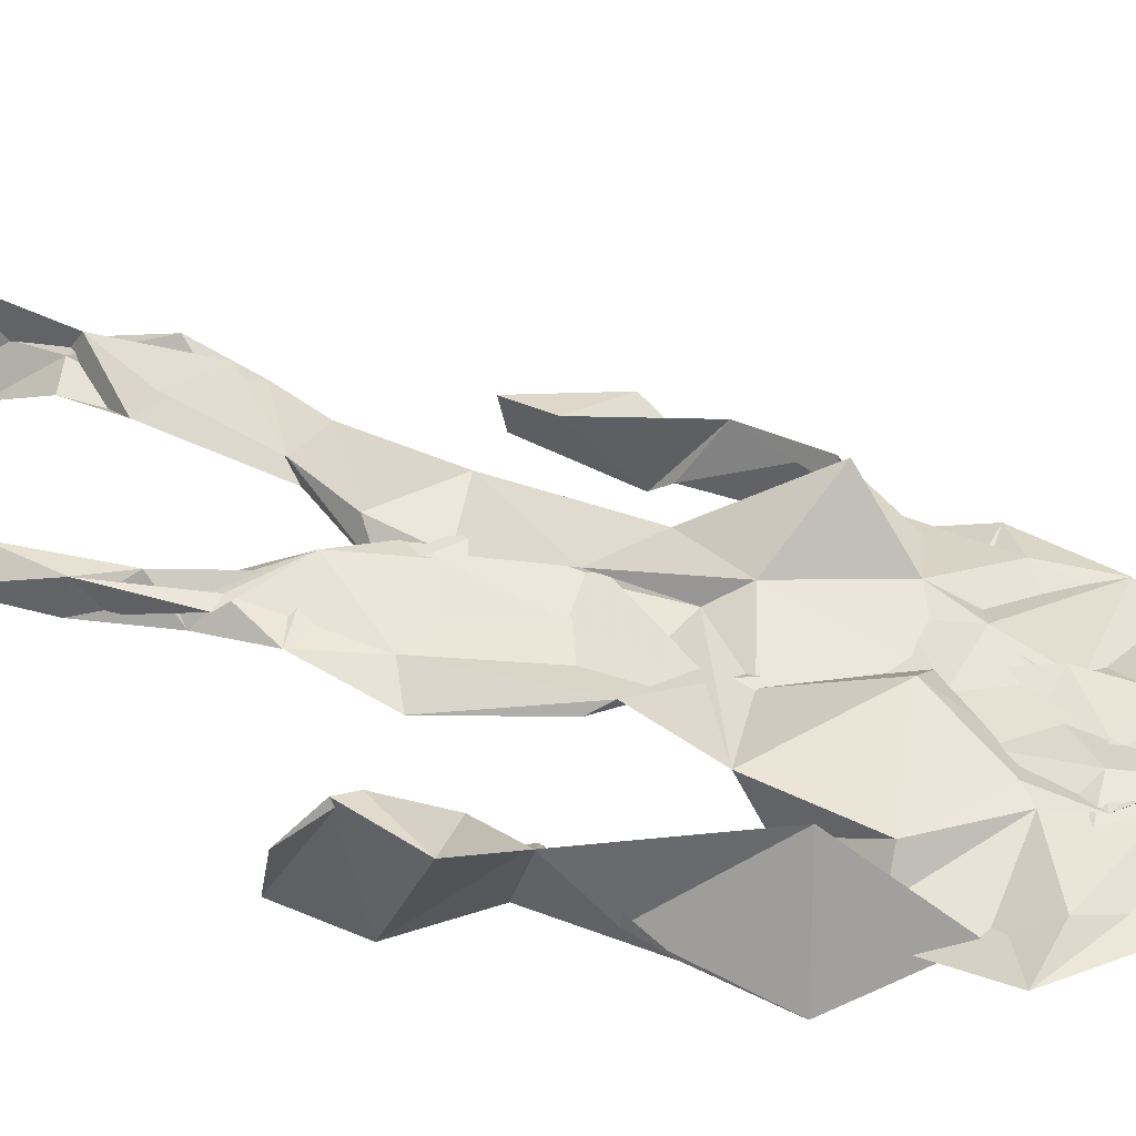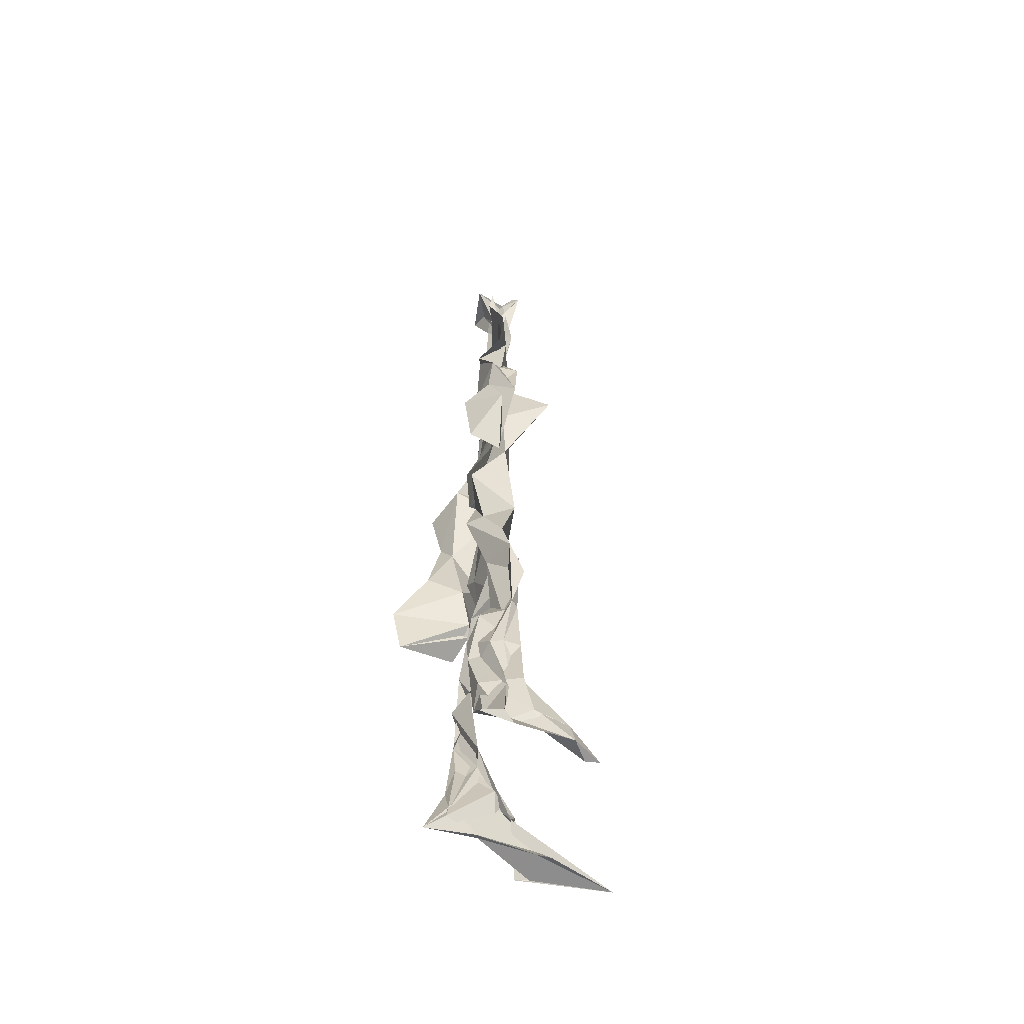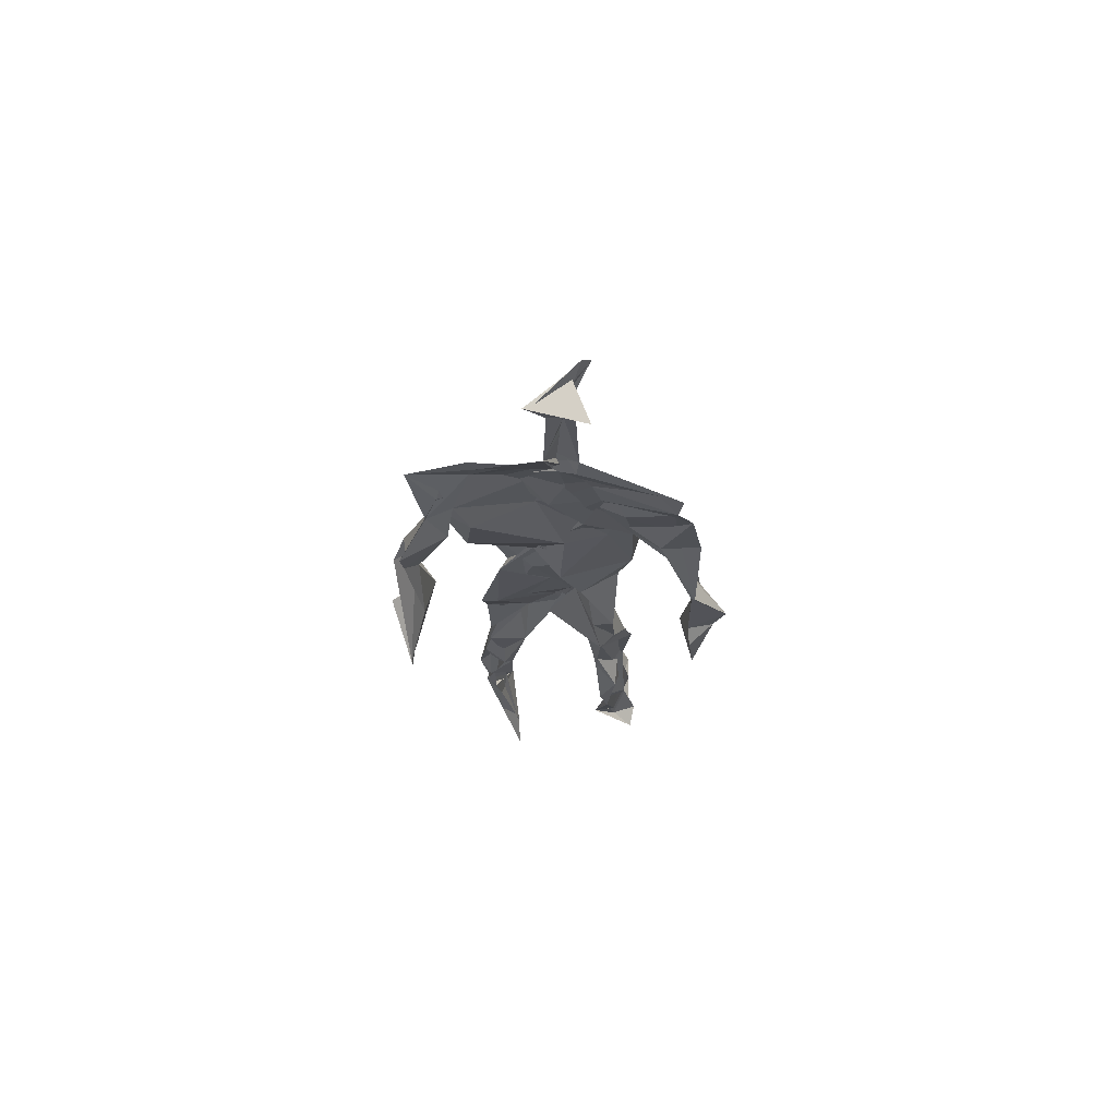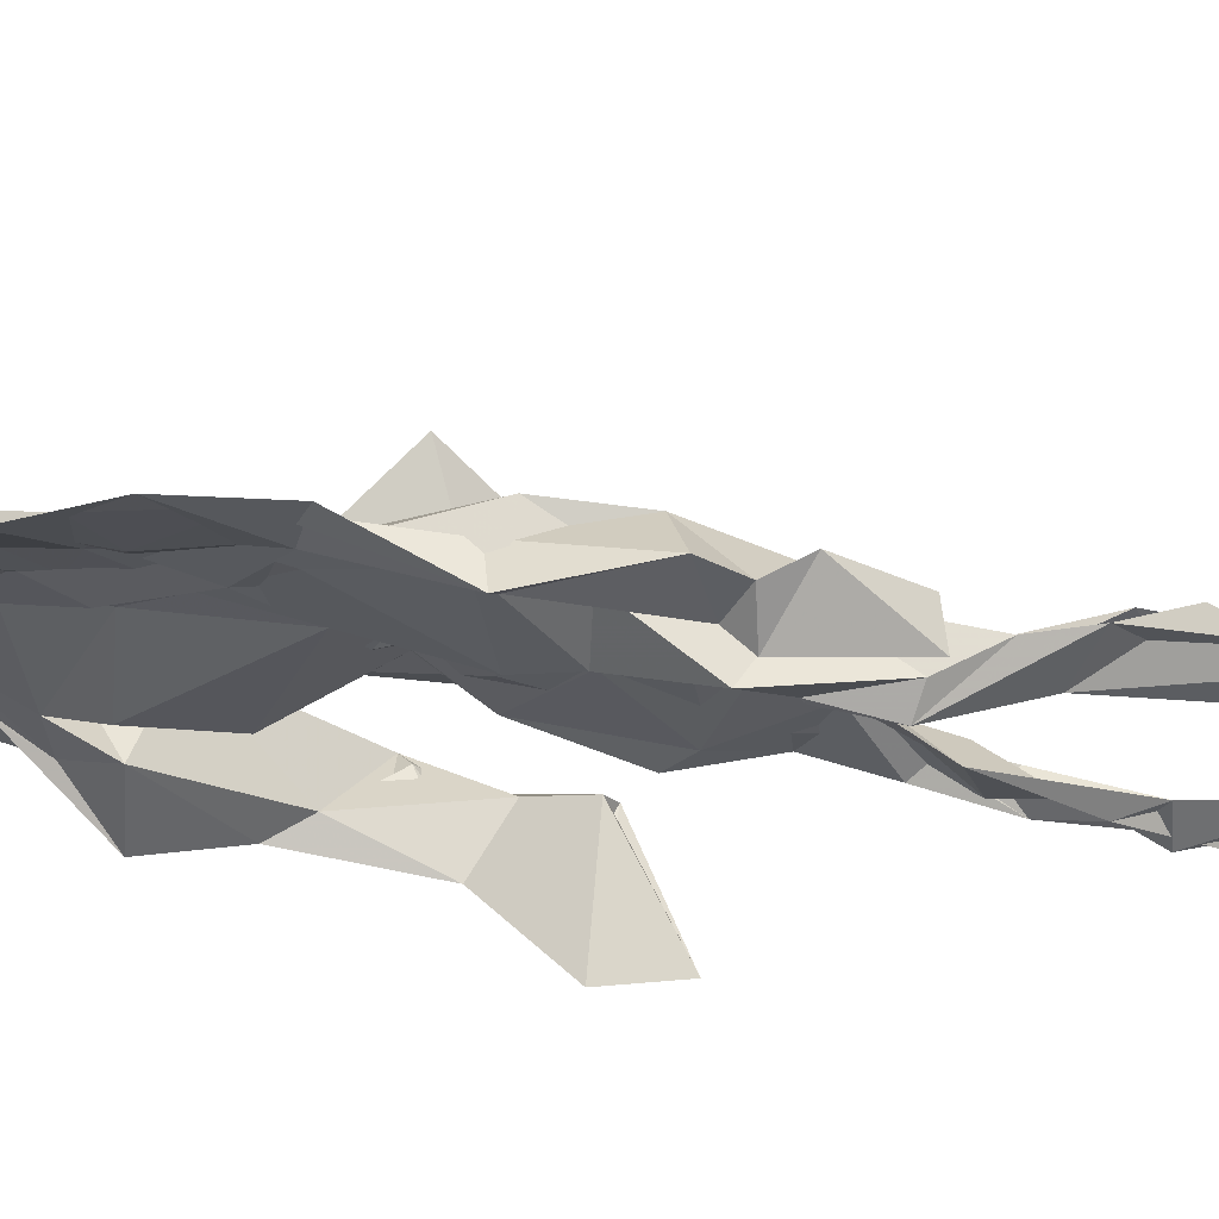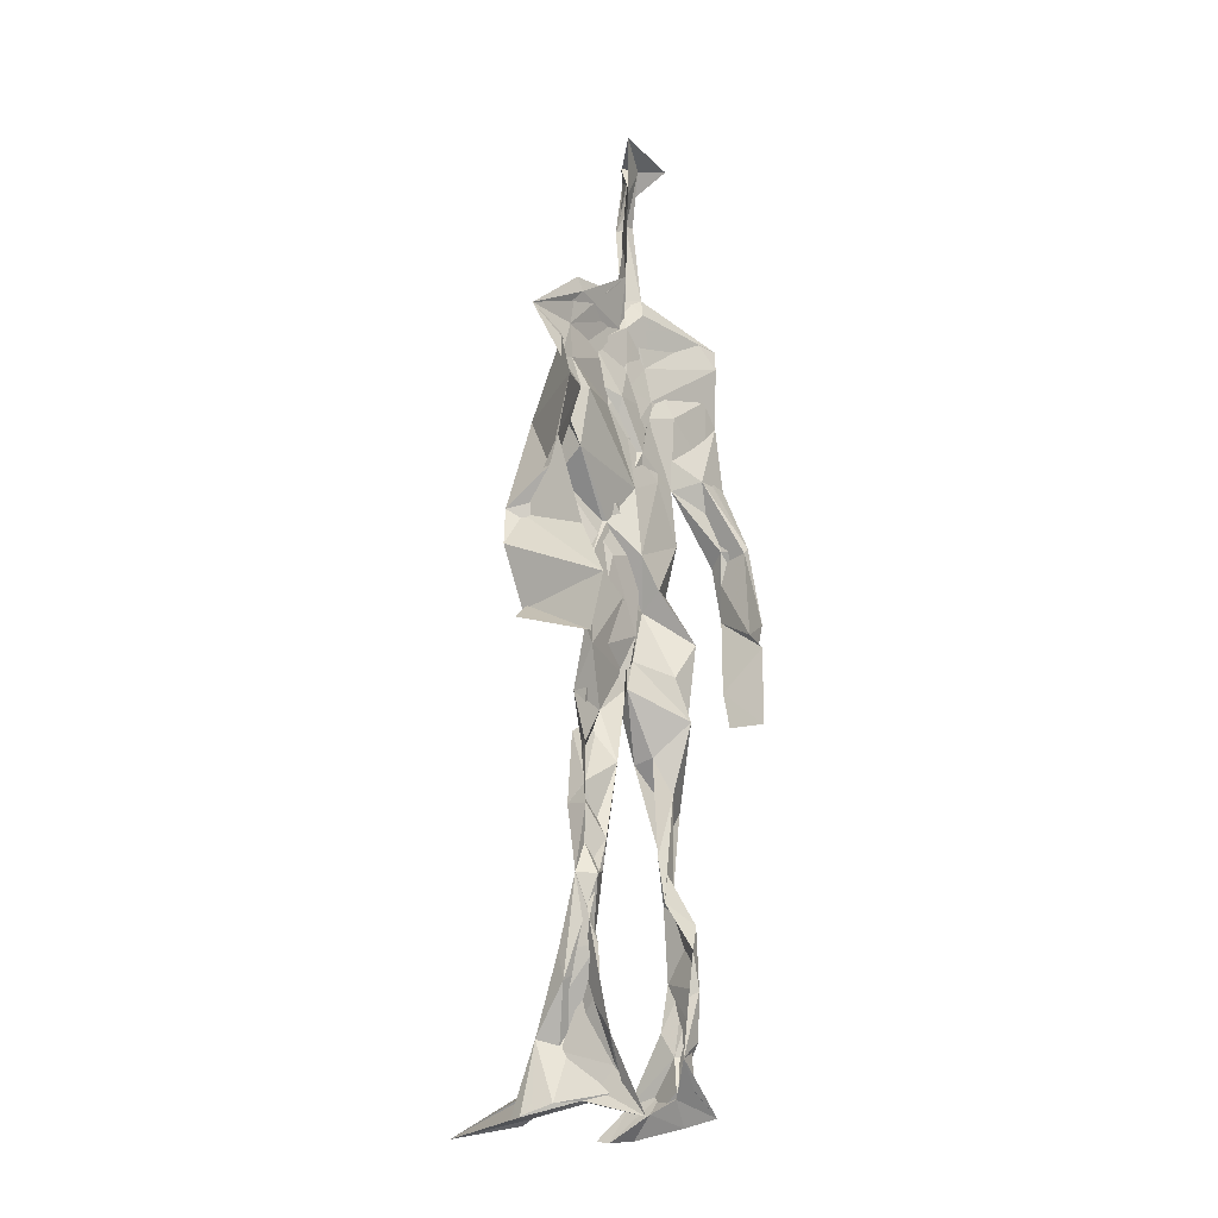
<metadata>
{"format":"obj","ext":"obj","renderer":"f3d","projection":"perspective","resolution":1024,"background":"white","views":[{"elev":43.0,"azim":112.7,"up":"+Z"},{"elev":-56.6,"azim":-100.7,"up":"+Y"},{"elev":70.6,"azim":-175.9,"up":"+Y"},{"elev":-24.1,"azim":-106.3,"up":"+Z"},{"elev":-20.1,"azim":129.4,"up":"+Y"}]}
</metadata>
<code>
v 0.4408 0.2345 0.4616
v 0.5628 0.3604 0.4739
v 0.4765 0.4922 0.4858
v 0.5056 0.7693 0.49
v 0.3911 0.6844 0.4708
v 0.3831 0.4117 0.467
v 0.5705 0.2191 0.4628
v 0.5693 0.3093 0.4675
v 0.5631 0.7512 0.4776
v 0.5212 0.3975 0.4941
v 0.4483 0.464 0.4522
v 0.4363 0.3635 0.4798
v 0.4873 0.8476 0.4854
v 0.4944 0.7074 0.4866
v 0.4885 0.4684 0.4829
v 0.5801 0.07712 0.5301
v 0.5946 0.6274 0.5049
v 0.4019 0.7519 0.4616
v 0.4405 0.2545 0.4942
v 0.4663 0.4335 0.4599
v 0.5566 0.1382 0.4551
v 0.613 0.5158 0.4356
v 0.4358 0.2568 0.4888
v 0.4947 0.8703 0.4796
v 0.508 0.8679 0.474
v 0.5493 0.08853 0.4809
v 0.5881 0.648 0.4583
v 0.4312 0.1893 0.4695
v 0.5565 0.1273 0.5023
v 0.4294 0.3311 0.4855
v 0.575 0.6041 0.4698
v 0.5219 0.5592 0.486
v 0.5522 0.3711 0.4881
v 0.4244 0.5778 0.5238
v 0.4583 0.6142 0.4824
v 0.5047 0.742 0.4862
v 0.564 0.2557 0.4746
v 0.4972 0.5329 0.4693
v 0.3839 0.5639 0.4474
v 0.4354 0.1352 0.4886
v 0.4305 0.2942 0.4986
v 0.53 0.3497 0.4687
v 0.4982 0.7781 0.49
v 0.5768 0.2551 0.4713
v 0.4962 0.8446 0.4859
v 0.4053 0.7327 0.4585
v 0.447 0.5137 0.4841
v 0.5726 0.5873 0.4961
v 0.4259 0.1415 0.4964
v 0.4751 0.8987 0.4582
v 0.5705 0.7208 0.485
v 0.5542 0.08059 0.5307
v 0.5696 0.6562 0.4649
v 0.5219 0.5283 0.4795
v 0.5465 0.1906 0.4801
v 0.424 0.08187 0.4884
v 0.5615 0.202 0.4614
v 0.4338 0.1933 0.4957
v 0.4394 0.1076 0.4838
v 0.4017 0.6448 0.476
v 0.4268 0.07532 0.5364
v 0.4848 0.4488 0.4894
v 0.4441 0.2477 0.4821
v 0.4965 0.4415 0.4862
v 0.4527 0.6456 0.4856
v 0.4463 0.3936 0.4642
v 0.5658 0.08832 0.501
v 0.468 0.6711 0.485
v 0.4746 0.3671 0.4774
v 0.4781 0.9044 0.5041
v 0.5012 0.4352 0.4884
v 0.4776 0.3633 0.4939
v 0.4399 0.1441 0.4617
v 0.5962 0.6947 0.4726
v 0.5685 0.4538 0.4692
v 0.4609 0.7123 0.485
v 0.4584 0.3957 0.4504
v 0.3885 0.5686 0.4688
v 0.3562 0.4626 0.4645
v 0.5828 0.07777 0.5184
v 0.5872 0.722 0.4888
v 0.4207 0.08747 0.459
v 0.3798 0.4769 0.4338
v 0.5428 0.6948 0.4902
v 0.5691 0.1359 0.5161
v 0.5447 0.2616 0.4711
v 0.482 0.5397 0.4814
v 0.47 0.5576 0.4917
v 0.4549 0.2124 0.4542
v 0.4319 0.1939 0.4809
v 0.4792 0.6348 0.482
v 0.5234 0.9115 0.4609
v 0.4911 0.7512 0.4822
v 0.3811 0.5686 0.4457
v 0.5837 0.68 0.4715
v 0.5081 0.4165 0.4763
v 0.5154 0.5751 0.4814
v 0.4066 0.7054 0.4683
v 0.4453 0.07523 0.5596
v 0.495 0.8618 0.4924
v 0.4948 0.4951 0.497
v 0.381 0.6277 0.471
v 0.5509 0.2845 0.4624
v 0.4945 0.6431 0.4859
v 0.4351 0.101 0.5346
v 0.4396 0.1072 0.4664
v 0.5184 0.6661 0.4877
v 0.4854 0.7595 0.4759
v 0.5156 0.9099 0.4651
v 0.5066 0.9024 0.4714
v 0.4787 0.5062 0.4662
v 0.4638 0.6808 0.4877
v 0.6263 0.6396 0.4376
v 0.5378 0.07632 0.4361
v 0.4364 0.5614 0.4799
v 0.5259 0.5585 0.4875
v 0.5539 0.3377 0.4905
v 0.5538 0.08973 0.4826
v 0.5572 0.1703 0.463
v 0.4984 0.753 0.4859
v 0.3819 0.5583 0.4835
v 0.6055 0.67 0.4644
v 0.4515 0.177 0.4615
v 0.4618 0.2517 0.4763
v 0.5006 0.8906 0.4688
v 0.4891 0.8296 0.4983
v 0.4581 0.3381 0.4698
v 0.5289 0.7665 0.4773
v 0.4581 0.4342 0.4954
v 0.5514 0.07629 0.5427
v 0.4966 0.4216 0.4871
v 0.4913 0.8968 0.4754
v 0.5625 0.3711 0.4873
v 0.5353 0.7197 0.4904
v 0.6212 0.7187 0.4822
v 0.4662 0.2875 0.4794
v 0.5741 0.1984 0.4898
v 0.5806 0.654 0.4943
v 0.6249 0.4654 0.4045
v 0.3505 0.5091 0.4543
v 0.5156 0.7121 0.4923
v 0.6245 0.5328 0.4858
v 0.5279 0.3967 0.4883
v 0.5398 0.09597 0.4551
v 0.6465 0.5014 0.486
v 0.4587 0.1296 0.4616
v 0.4395 0.1543 0.4987
v 0.5506 0.113 0.5094
v 0.6513 0.4365 0.4692
v 0.5725 0.06867 0.5974
v 0.4443 0.07308 0.5472
v 0.6358 0.5358 0.4944
v 0.6271 0.5897 0.4487
v 0.6288 0.4508 0.4813
v 0.4836 0.7752 0.4794
v 0.4943 0.5956 0.4782
v 0.3745 0.51 0.4801
v 0.4934 0.6892 0.4861
v 0.4375 0.6136 0.4844
v 0.4892 0.903 0.4879
v 0.3604 0.4838 0.4523
v 0.4474 0.1816 0.4543
v 0.4296 0.1352 0.4831
v 0.597 0.6564 0.4779
v 0.4548 0.2949 0.4876
v 0.3736 0.4122 0.4393
v 0.4735 0.7158 0.4842
v 0.4378 0.1023 0.4854
v 0.4346 0.3193 0.4951
v 0.5084 0.4953 0.4807
v 0.4234 0.7566 0.4661
v 0.5653 0.2541 0.4588
v 0.5666 0.3124 0.4881
v 0.5535 0.1754 0.4811
v 0.5018 0.8397 0.4926
v 0.5011 0.6334 0.4971
v 0.5662 0.4025 0.4829
v 0.5486 0.1422 0.4954
v 0.5442 0.5306 0.4848
v 0.3881 0.4416 0.4697
v 0.6076 0.4961 0.4704
v 0.6283 0.4197 0.414
v 0.3822 0.4898 0.445
v 0.4364 0.09317 0.5126
v 0.5649 0.09465 0.534
v 0.5697 0.7623 0.4785
v 0.5645 0.3284 0.472
v 0.6199 0.4602 0.4801
v 0.5435 0.1142 0.4599
v 0.4447 0.6765 0.4749
v 0.5741 0.1756 0.4847
v 0.627 0.5656 0.457
v 0.5483 0.4412 0.4785
v 0.6168 0.5698 0.4597
v 0.5511 0.5193 0.4774
v 0.4303 0.1091 0.5054
v 0.4929 0.9068 0.4927
v 0.5344 0.6851 0.4933
v 0.4951 0.4029 0.4933
v 0.4965 0.9048 0.4908
v 0.5545 0.4424 0.4739
v 0.4179 0.08964 0.4795
v 0.4845 0.9162 0.4987
v 0.414 0.6259 0.4688
v 0.5075 0.6767 0.4812
v 0.5537 0.2479 0.4755
v 0.5105 0.786 0.4743
v 0.4654 0.6874 0.4836
v 0.4992 0.7444 0.4833
v 0.5552 0.08917 0.5235
v 0.5833 0.0805 0.52
v 0.5682 0.06872 0.5573
v 0.6204 0.4806 0.426
v 0.6087 0.5167 0.4642
v 0.6056 0.551 0.4378
v 0.5542 0.08181 0.5302
v 0.5467 0.07084 0.5578
v 0.5529 0.08847 0.5058
v 0.567 0.07014 0.5692
v 0.5689 0.07199 0.5671
v 0.5454 0.07875 0.5353
v 0.6125 0.4912 0.4633
v 0.6076 0.4745 0.4717
v 0.625 0.5143 0.4853
v 0.6113 0.5325 0.4662
v 0.6243 0.5641 0.4664
v 0.634 0.5656 0.4843
v 0.6147 0.5227 0.4779
v 0.5492 0.07226 0.5568
v 0.545 0.09039 0.5176
v 0.5591 0.06813 0.5472
v 0.6246 0.552 0.4715
v 0.6032 0.5987 0.4786
f 23 165 30
f 135 74 122
f 174 29 55
f 6 166 180
f 97 87 48
f 108 43 155
f 32 116 195
f 151 61 184
f 128 51 120
f 27 95 122
f 119 144 21
f 133 187 173
f 49 196 73
f 156 53 31
f 101 88 47
f 48 176 97
f 31 48 116
f 112 205 14
f 1 19 58
f 97 91 88
f 153 22 194
f 59 61 40
f 64 129 199
f 69 169 136
f 128 120 207
f 17 194 152
f 17 113 74
f 190 159 68
f 90 23 28
f 180 166 83
f 81 84 74
f 80 148 150
f 179 75 195
f 160 109 203
f 11 129 47
f 127 136 124
f 107 95 53
f 99 151 105
f 191 172 55
f 25 207 45
f 149 182 154
f 35 115 159
f 94 78 60
f 118 52 26
f 68 159 91
f 22 142 139
f 14 205 134
f 38 32 3
f 53 156 107
f 100 160 70
f 208 46 167
f 201 170 195
f 110 126 25
f 173 8 33
f 39 121 183
f 85 67 178
f 39 183 140
f 3 170 62
f 39 204 121
f 131 10 15
f 117 8 103
f 142 22 153
f 181 188 145
f 169 165 19
f 140 161 157
f 155 13 45
f 99 105 61
f 195 116 179
f 57 178 119
f 177 193 33
f 83 79 161
f 160 203 70
f 97 88 87
f 118 67 16
f 171 93 167
f 12 77 30
f 178 67 144
f 62 71 131
f 62 20 3
f 166 79 83
f 208 104 65
f 39 94 204
f 207 120 4
f 21 7 119
f 171 46 18
f 47 88 34
f 94 140 78
f 44 57 37
f 147 90 40
f 121 159 78
f 93 4 120
f 134 84 36
f 43 175 13
f 119 7 57
f 11 66 129
f 55 29 148
f 189 21 114
f 12 30 72
f 125 50 132
f 20 66 11
f 54 48 87
f 89 124 1
f 155 45 4
f 195 75 201
f 109 92 197
f 137 85 57
f 105 151 196
f 120 158 167
f 155 43 13
f 44 8 173
f 145 152 181
f 205 176 198
f 26 114 118
f 154 182 139
f 66 77 12
f 187 10 42
f 203 197 70
f 26 185 29
f 96 69 77
f 186 128 9
f 70 200 24
f 1 124 136
f 175 100 70
f 152 192 17
f 80 16 85
f 200 50 24
f 56 184 61
f 161 79 180
f 89 1 162
f 37 57 7
f 81 135 9
f 131 42 10
f 47 129 101
f 80 85 148
f 46 5 98
f 49 73 58
f 8 37 103
f 46 98 18
f 201 177 143
f 202 59 163
f 163 59 40
f 69 96 72
f 78 140 157
f 17 74 164
f 162 146 123
f 185 150 148
f 181 152 194
f 197 200 70
f 169 72 165
f 158 107 104
f 111 3 11
f 187 42 86
f 68 76 190
f 53 164 31
f 69 136 127
f 152 145 142
f 23 63 28
f 163 40 28
f 29 174 189
f 116 32 31
f 190 98 60
f 98 76 18
f 24 125 13
f 25 92 110
f 58 162 1
f 49 58 147
f 66 20 77
f 197 203 109
f 166 6 79
f 142 145 139
f 43 36 126
f 132 50 92
f 74 113 122
f 204 65 159
f 83 183 157
f 175 43 126
f 4 45 207
f 65 204 5
f 141 158 120
f 10 187 133
f 159 88 91
f 174 21 189
f 108 18 76
f 209 76 14
f 94 102 204
f 106 82 202
f 193 10 33
f 105 147 40
f 194 22 181
f 200 197 50
f 3 32 170
f 196 147 105
f 62 15 87
f 147 58 90
f 83 157 180
f 68 91 112
f 160 100 126
f 180 79 6
f 89 162 123
f 137 57 44
f 101 62 87
f 75 179 193
f 155 93 171
f 36 84 81
f 134 209 14
f 199 12 72
f 41 63 23
f 109 160 110
f 82 146 168
f 192 142 153
f 114 144 118
f 46 171 167
f 16 150 52
f 61 151 99
f 38 111 115
f 135 81 74
f 121 204 159
f 73 146 162
f 55 172 86
f 136 169 19
f 73 162 58
f 45 132 25
f 164 27 17
f 112 91 205
f 35 104 156
f 77 62 96
f 170 32 195
f 176 205 91
f 201 71 170
f 117 2 8
f 51 128 186
f 13 175 24
f 16 67 85
f 143 131 71
f 28 40 90
f 29 189 26
f 32 38 156
f 59 56 61
f 138 31 164
f 159 190 60
f 133 173 33
f 167 158 208
f 186 9 135
f 62 101 64
f 152 142 192
f 164 74 84
f 103 86 42
f 121 78 157
f 132 92 25
f 23 30 41
f 13 125 45
f 4 93 155
f 188 181 139
f 169 69 72
f 202 163 106
f 62 170 71
f 89 28 63
f 202 56 59
f 107 141 95
f 189 114 26
f 137 44 191
f 7 21 174
f 46 208 5
f 104 107 156
f 139 182 188
f 64 101 129
f 207 36 9
f 154 145 188
f 43 209 36
f 146 82 106
f 157 183 121
f 123 28 89
f 172 44 173
f 151 184 196
f 63 124 89
f 24 175 70
f 106 163 123
f 54 193 179
f 122 113 27
f 165 72 30
f 138 176 48
f 168 146 73
f 95 51 122
f 35 159 65
f 138 84 198
f 136 19 1
f 84 138 164
f 64 96 62
f 22 139 181
f 172 173 86
f 77 69 127
f 35 156 38
f 55 148 191
f 177 75 193
f 15 10 193
f 65 104 35
f 185 26 52
f 106 123 146
f 93 120 167
f 12 199 129
f 165 23 19
f 88 101 87
f 190 76 98
f 209 108 76
f 117 42 143
f 102 94 60
f 183 161 140
f 48 54 179
f 207 9 128
f 154 139 145
f 90 58 19
f 171 18 155
f 31 138 48
f 105 40 61
f 133 33 10
f 209 134 36
f 164 95 27
f 30 77 127
f 179 116 48
f 193 54 15
f 29 185 148
f 68 112 76
f 100 175 126
f 115 111 47
f 149 154 188
f 47 111 11
f 197 92 50
f 9 36 81
f 192 113 17
f 184 56 168
f 37 8 44
f 156 31 32
f 16 52 118
f 130 52 150
f 201 75 177
f 97 176 91
f 3 111 38
f 120 51 141
f 55 206 174
f 17 27 194
f 2 33 8
f 108 155 18
f 83 161 183
f 143 71 201
f 39 140 94
f 53 95 164
f 30 127 41
f 172 191 44
f 66 12 129
f 168 73 196
f 37 7 103
f 207 25 126
f 113 153 27
f 177 33 2
f 62 131 15
f 174 206 7
f 113 192 153
f 95 141 51
f 122 51 135
f 143 177 2
f 20 62 77
f 20 11 3
f 34 88 159
f 117 103 42
f 34 159 115
f 28 123 163
f 206 86 103
f 102 5 204
f 60 78 159
f 207 126 36
f 206 103 7
f 150 185 130
f 15 54 87
f 148 85 191
f 173 187 86
f 52 130 185
f 119 178 144
f 49 147 196
f 178 57 85
f 144 114 21
f 158 141 107
f 124 63 127
f 196 184 168
f 35 38 115
f 202 82 56
f 2 117 143
f 138 198 176
f 110 160 126
f 132 45 125
f 209 43 108
f 131 143 42
f 208 158 104
f 188 182 149
f 80 150 16
f 186 135 51
f 199 96 64
f 5 60 98
f 41 127 63
f 72 96 199
f 125 24 50
f 90 19 23
f 67 118 144
f 112 14 76
f 109 110 92
f 168 56 82
f 84 134 198
f 206 55 86
f 205 198 134
f 102 60 5
f 137 191 85
f 194 27 153
f 161 180 157
f 47 34 115
f 65 5 208

</code>
